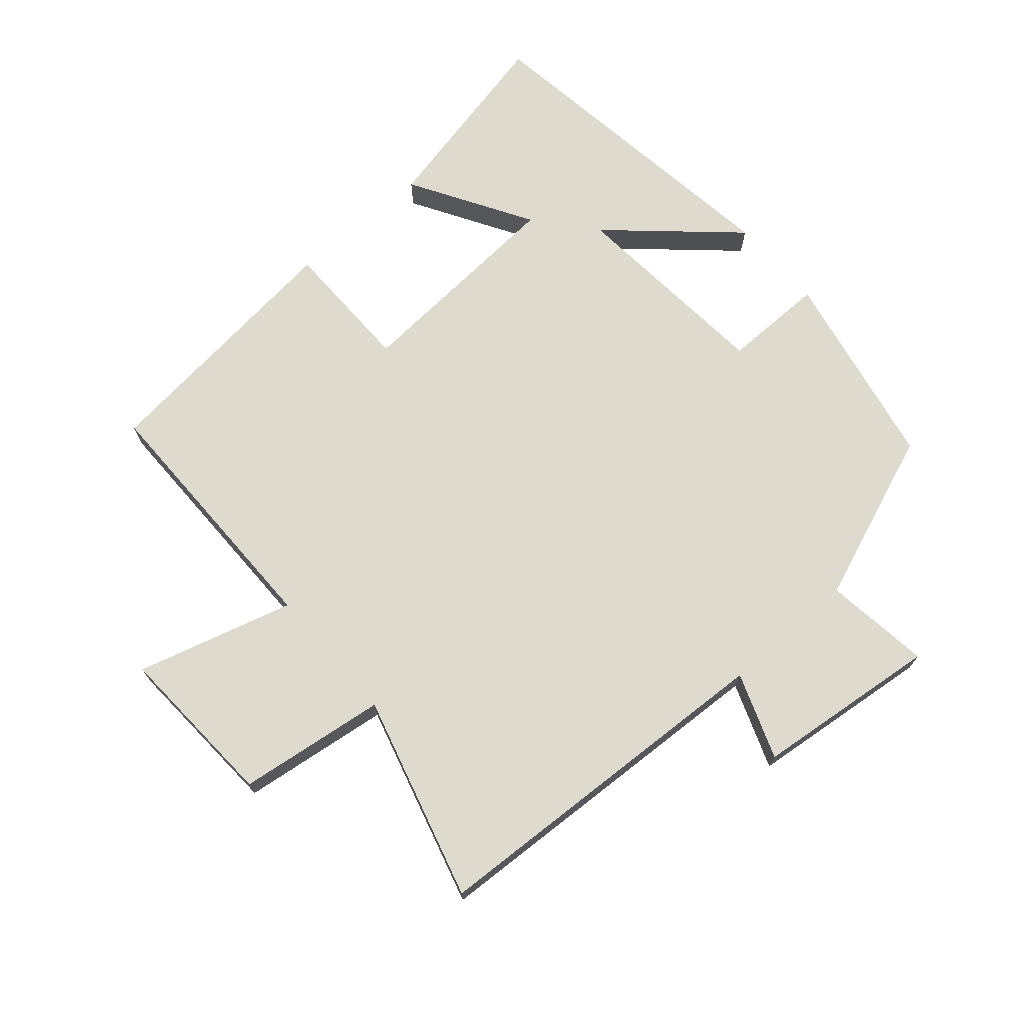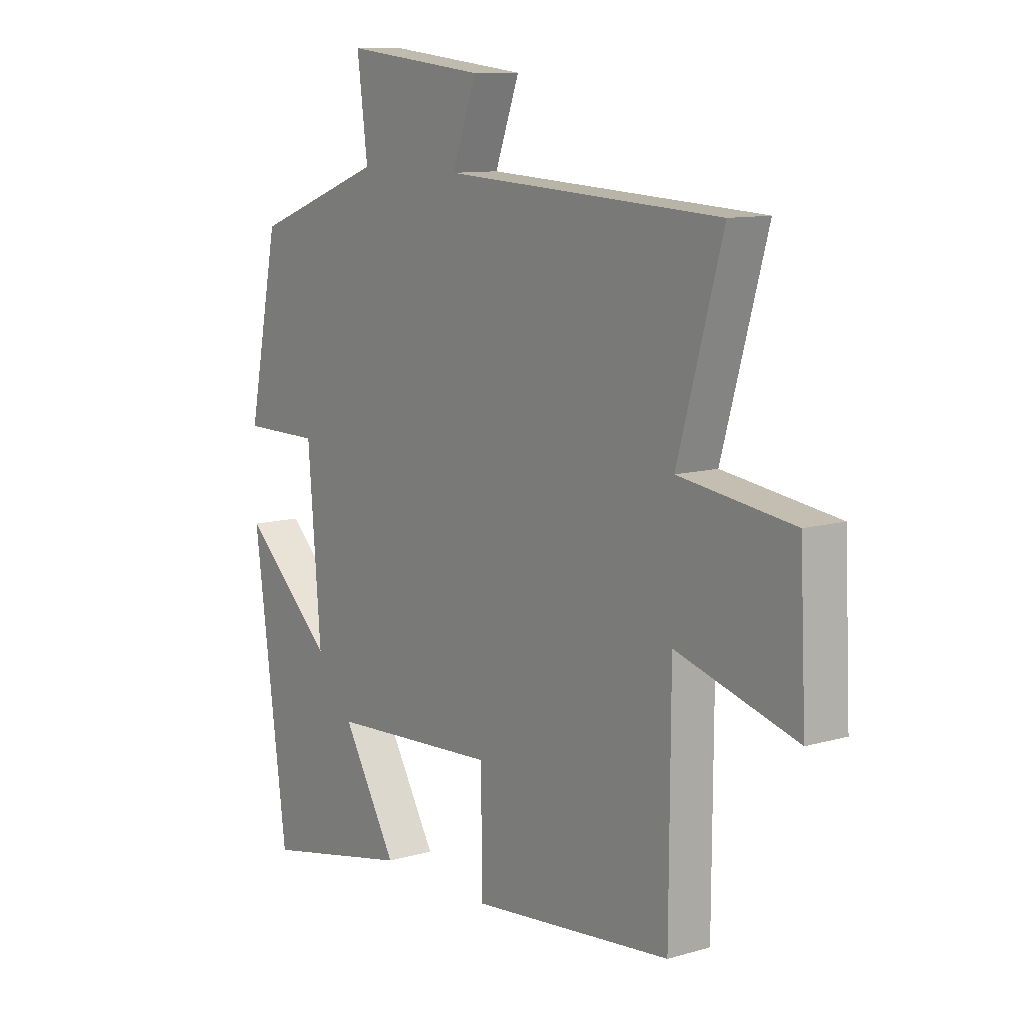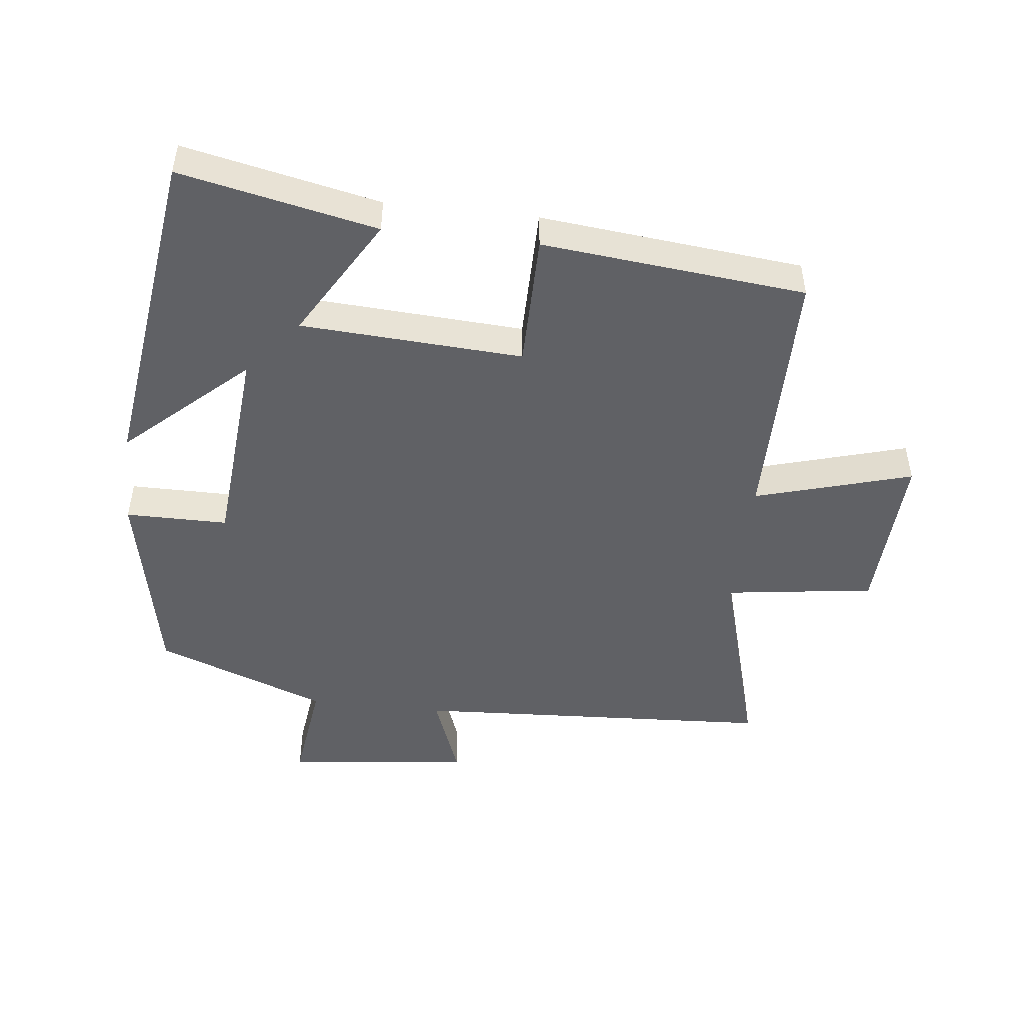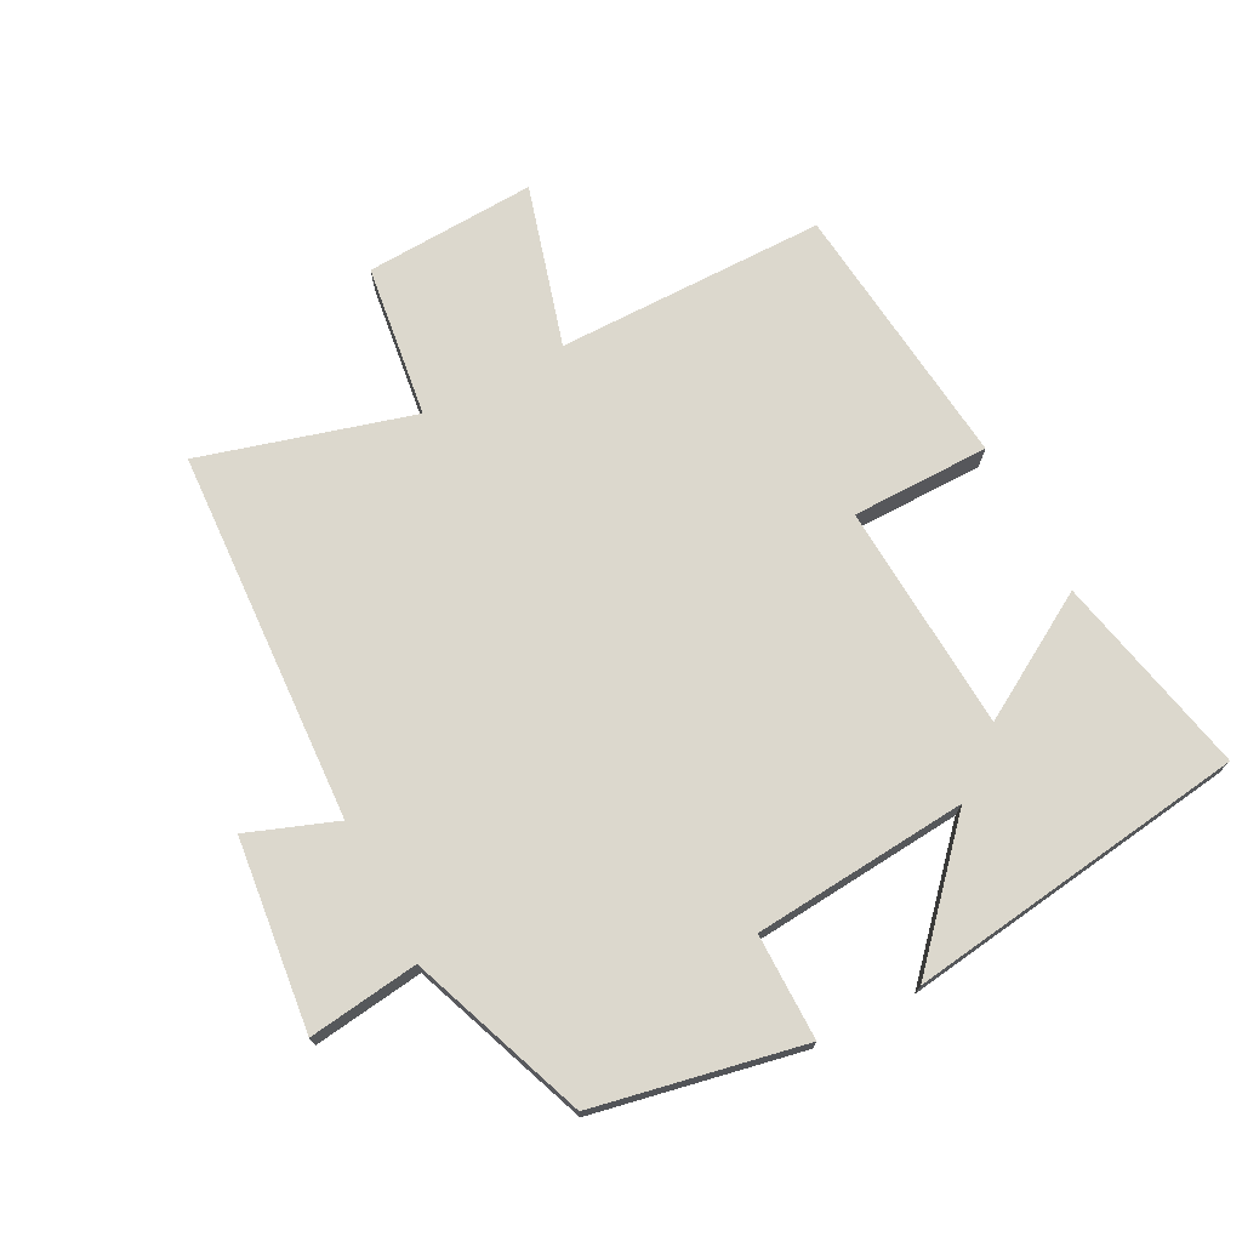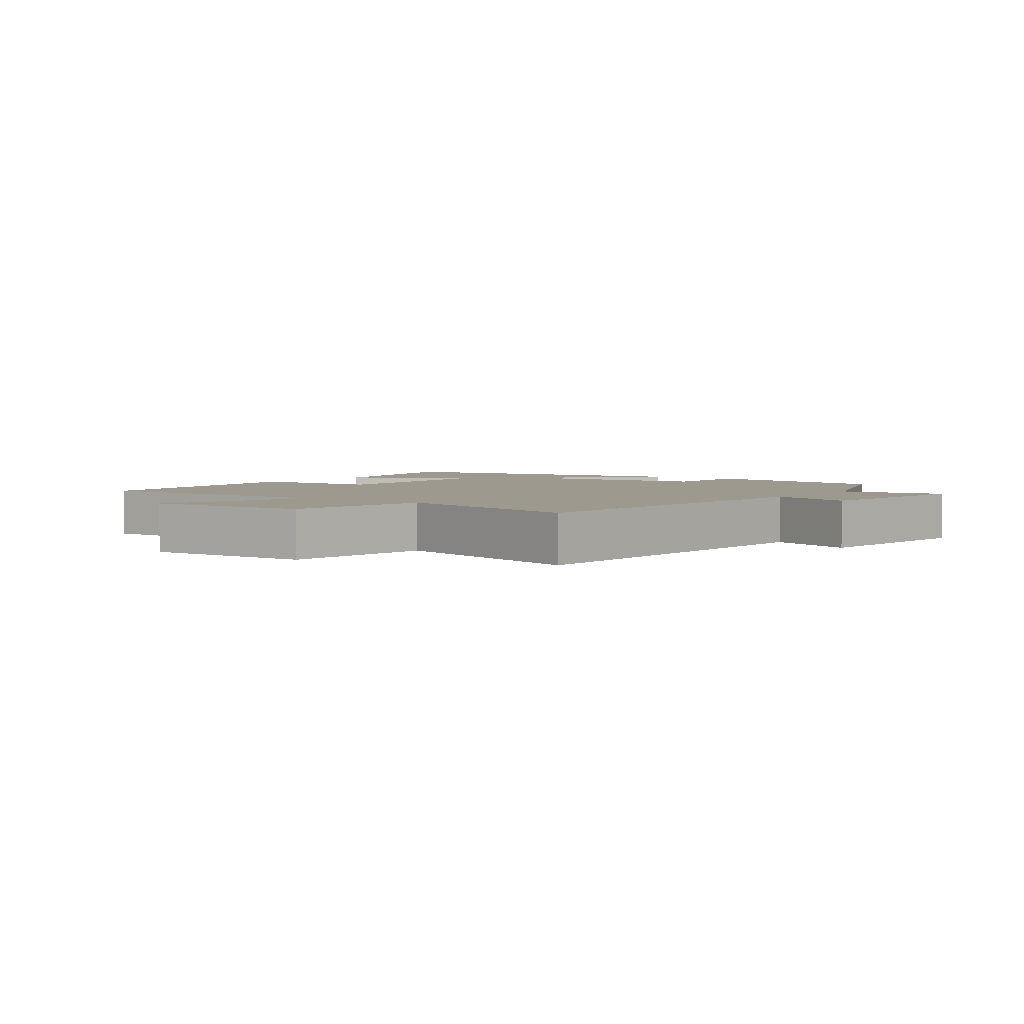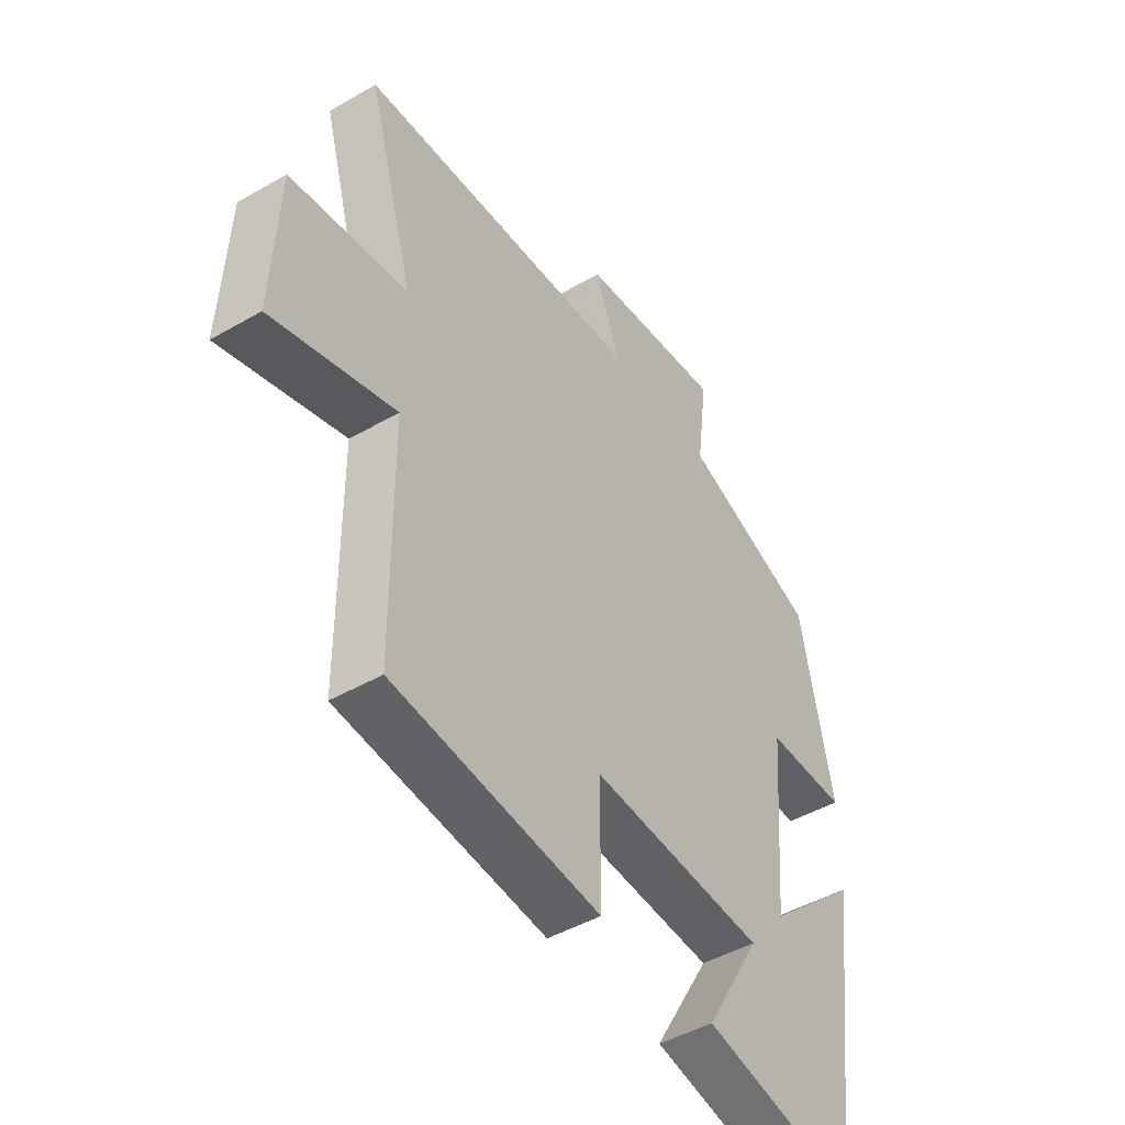
<metadata>
{"format":"obj","ext":"obj","renderer":"f3d","projection":"perspective","resolution":1024,"background":"white","views":[{"elev":71.3,"azim":-41.2,"up":"+Y"},{"elev":10.5,"azim":-126.1,"up":"+Z"},{"elev":-48.4,"azim":173.5,"up":"+Y"},{"elev":72.6,"azim":62.3,"up":"+Y"},{"elev":3.3,"azim":-53.8,"up":"+Y"},{"elev":-46.0,"azim":-56.5,"up":"+Z"}]}
</metadata>
<code>
v -0.498 0.07 -0.459
v -0.5 0.07 -0.059
v -0.739 0.07 -0.128
v -0.727 0.07 0.126
v -0.5 0.07 0.157
v -0.589 0.07 0.47
v -0.036 0.07 0.5
v -0.085 0.07 0.631
v 0.197 0.07 0.663
v 0.176 0.07 0.5
v 0.438 0.07 0.402
v 0.5 0.07 0.095
v 0.344 0.07 0.095
v 0.318 0.07 -0.223
v 0.5 0.07 -0.057
v 0.432 0.07 -0.563
v 0.133 0.07 -0.5
v 0.242 0.07 -0.315
v -0.096 0.07 -0.295
v -0.097 0.07 -0.5
v -0.498 0 -0.459
v -0.5 0 -0.059
v -0.739 0 -0.128
v -0.727 0 0.126
v -0.5 0 0.157
v -0.589 0 0.47
v -0.036 0 0.5
v -0.085 0 0.631
v 0.197 0 0.663
v 0.176 0 0.5
v 0.438 0 0.402
v 0.5 0 0.095
v 0.344 0 0.095
v 0.318 0 -0.223
v 0.5 0 -0.057
v 0.432 0 -0.563
v 0.133 0 -0.5
v 0.242 0 -0.315
v -0.096 0 -0.295
v -0.097 0 -0.5
f 19 20 1 2
f 18 19 2
f 16 17 18
f 15 16 18
f 14 15 18
f 13 14 18 2
f 10 11 12 13
f 10 13 2
f 7 8 9 10
f 5 6 7 10
f 5 10 2 3
f 3 4 5
f 22 21 40 39
f 22 39 38
f 38 37 36
f 38 36 35
f 38 35 34
f 22 38 34 33
f 33 32 31 30
f 22 33 30
f 30 29 28 27
f 30 27 26 25
f 23 22 30 25
f 25 24 23
f 1 21 22 2
f 2 22 23 3
f 3 23 24 4
f 4 24 25 5
f 5 25 26 6
f 6 26 27 7
f 7 27 28 8
f 8 28 29 9
f 9 29 30 10
f 10 30 31 11
f 11 31 32 12
f 12 32 33 13
f 13 33 34 14
f 14 34 35 15
f 15 35 36 16
f 16 36 37 17
f 17 37 38 18
f 18 38 39 19
f 19 39 40 20
f 20 40 21 1

</code>
